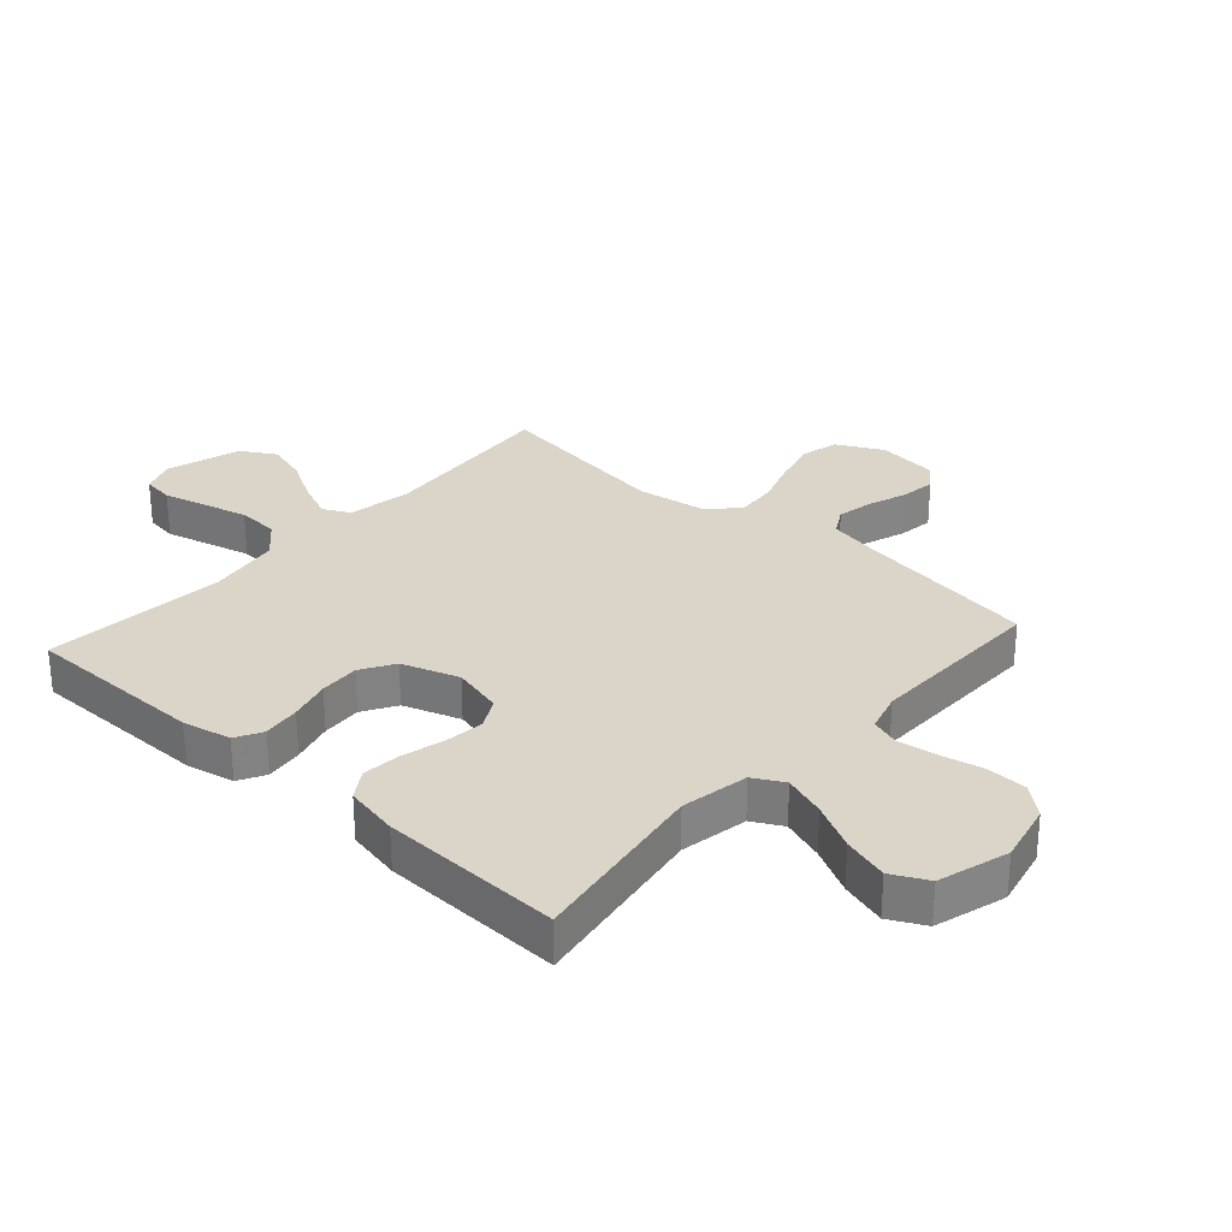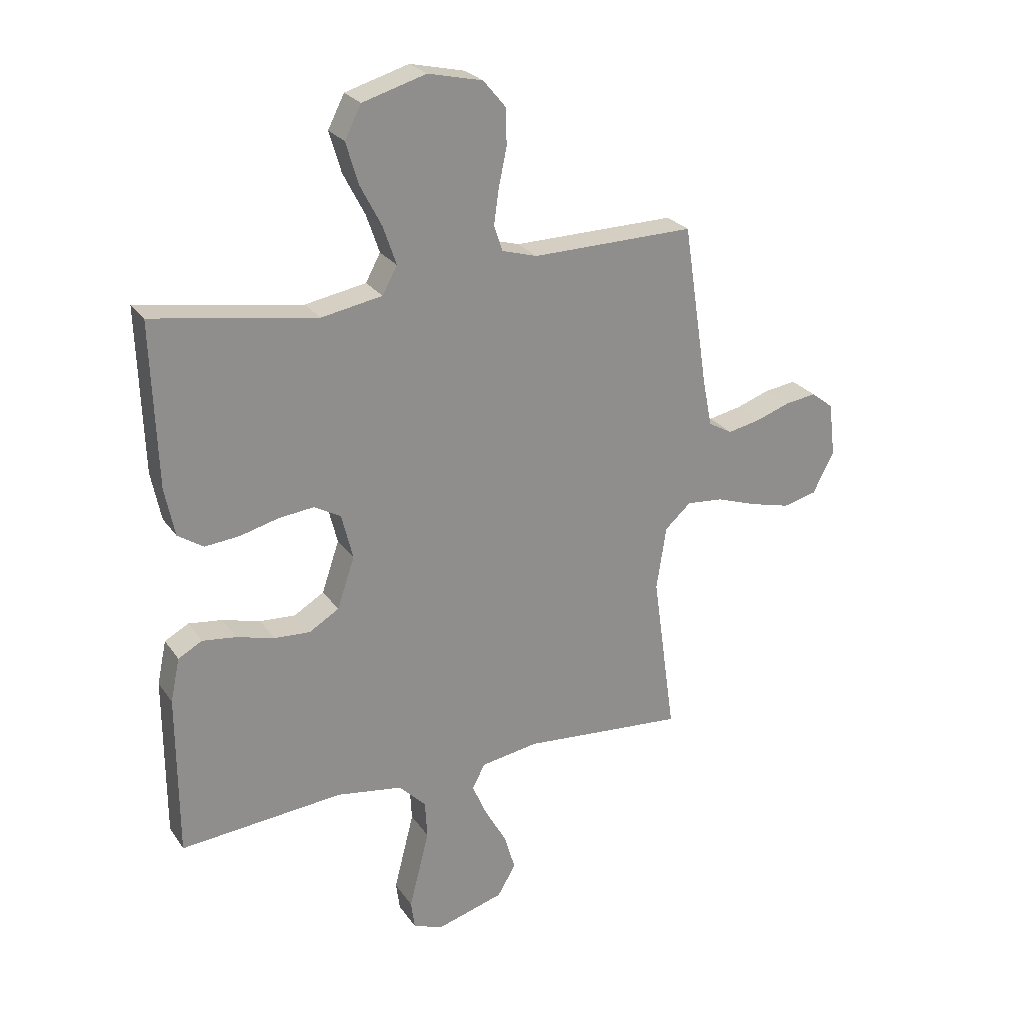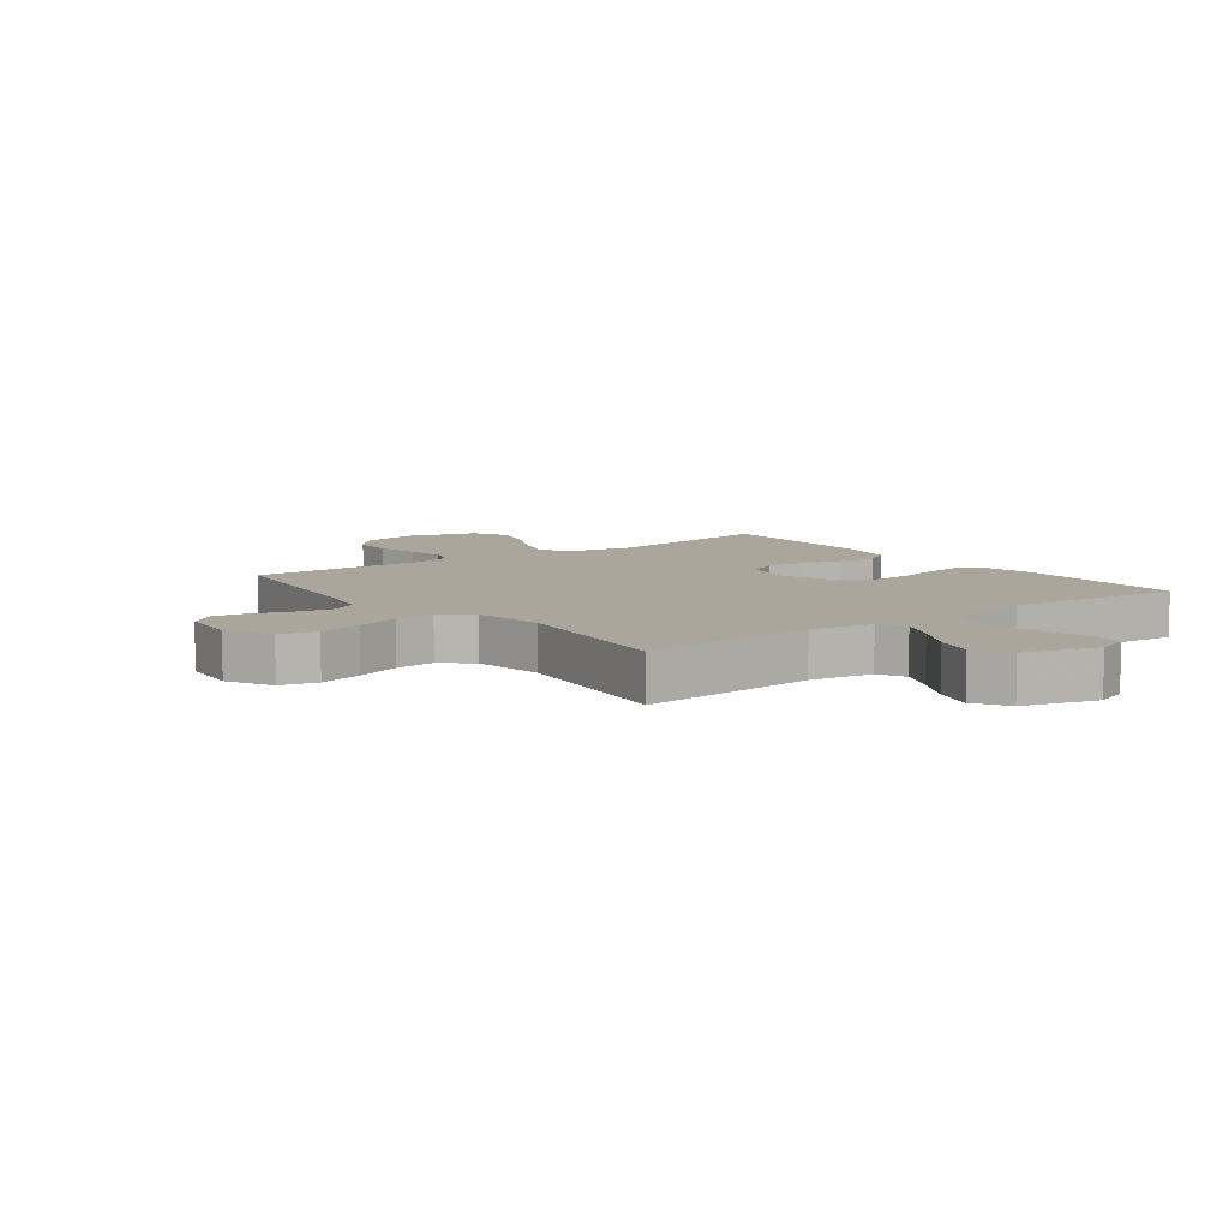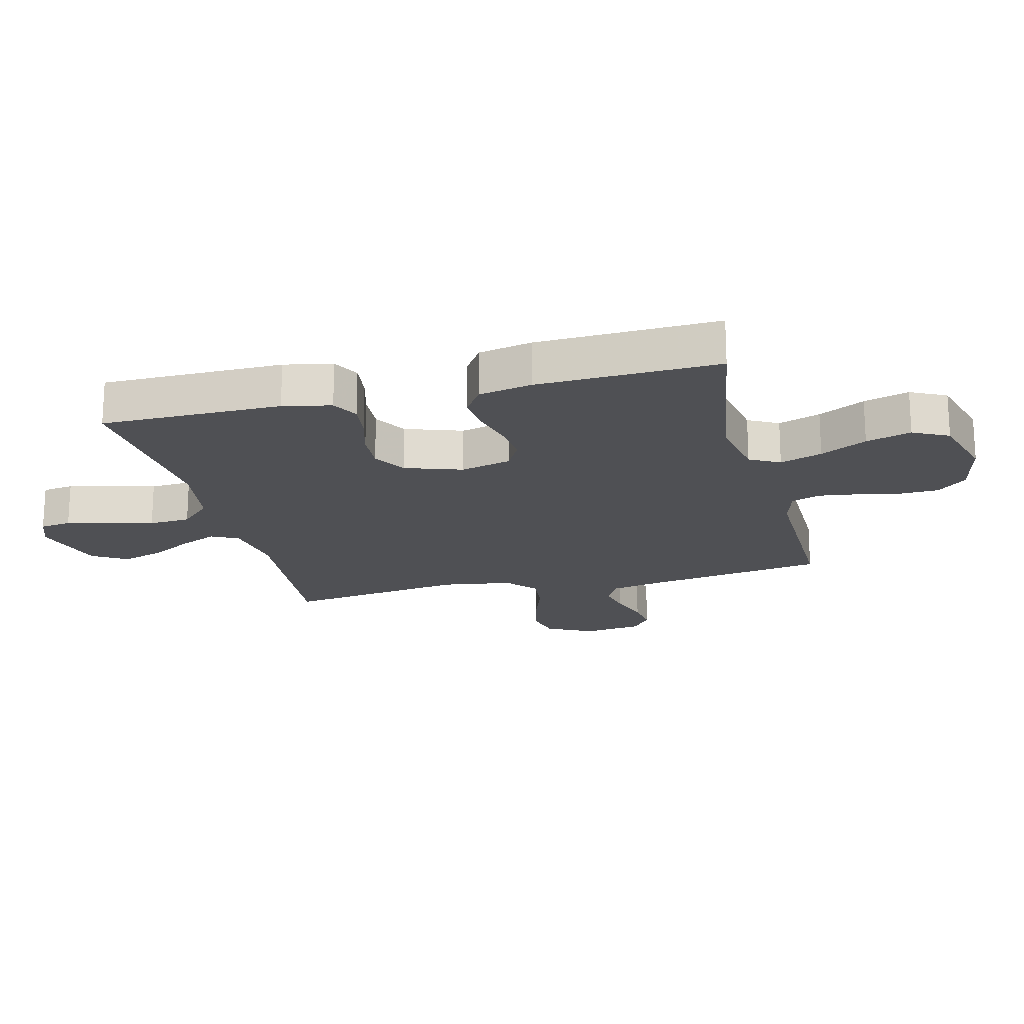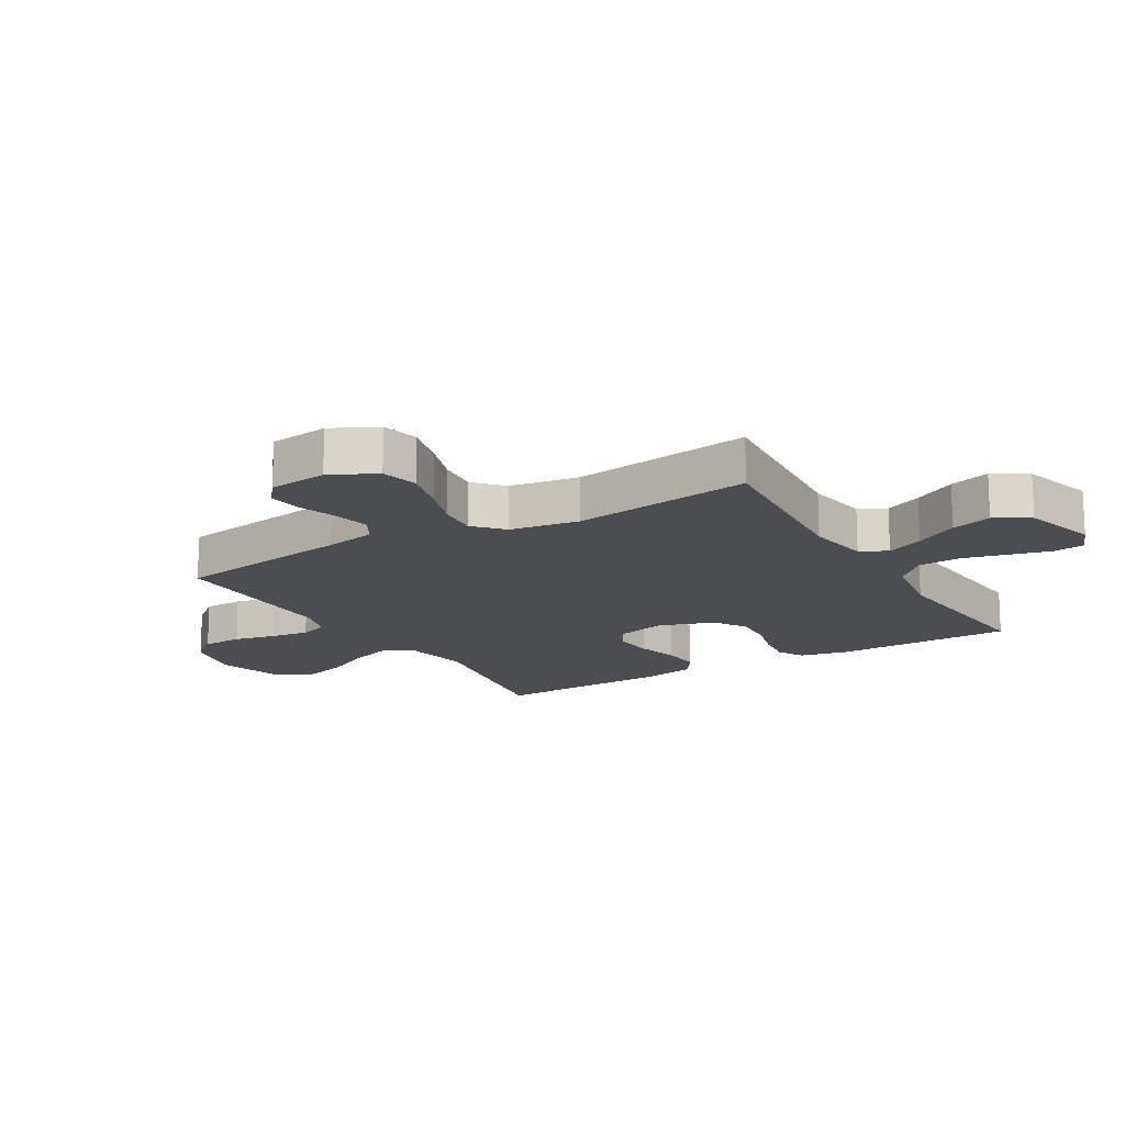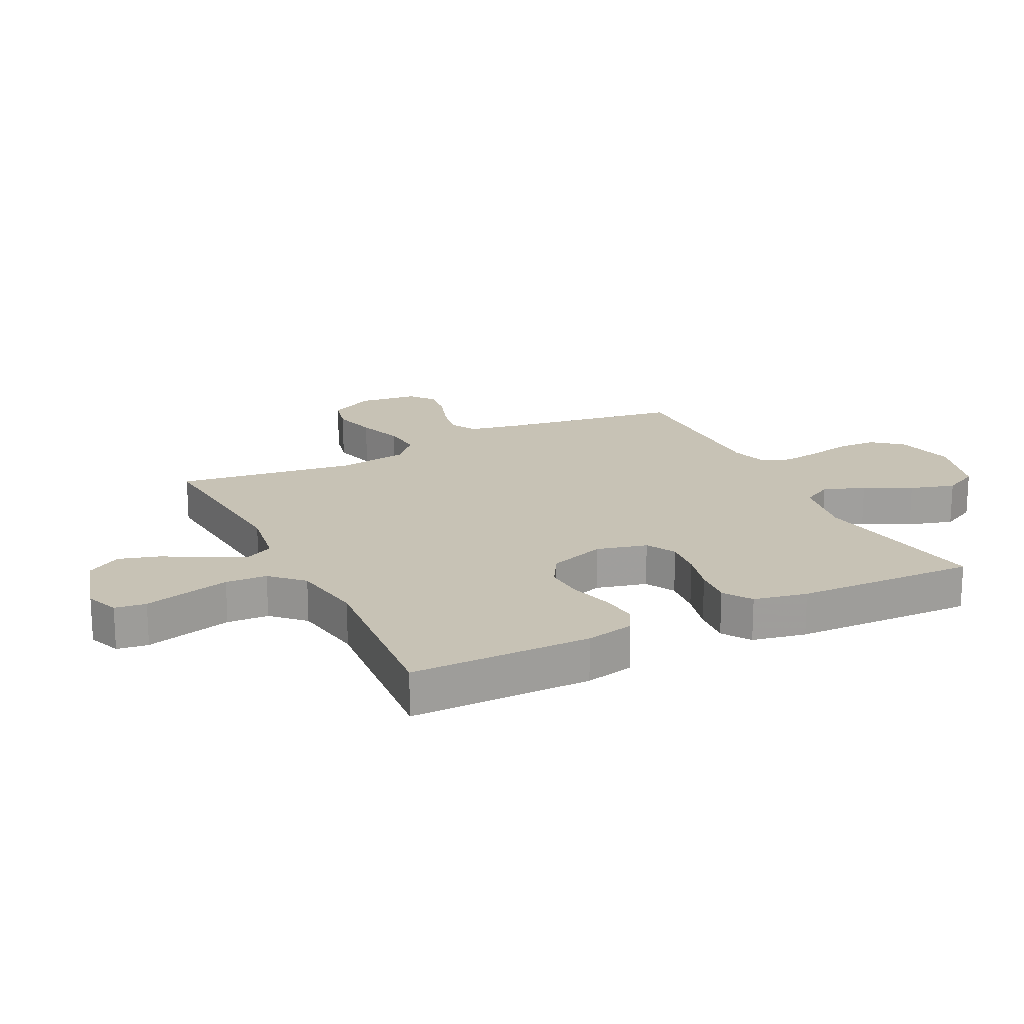
<metadata>
{"format":"obj","ext":"obj","renderer":"f3d","projection":"perspective","resolution":1024,"background":"white","views":[{"elev":29.2,"azim":-48.1,"up":"+Y"},{"elev":25.4,"azim":-26.7,"up":"+Z"},{"elev":7.9,"azim":142.9,"up":"+Y"},{"elev":-19.2,"azim":-75.9,"up":"+Y"},{"elev":-15.9,"azim":120.7,"up":"+Y"},{"elev":19.0,"azim":-116.5,"up":"+Y"}]}
</metadata>
<code>
v 0.5 0.07 0.5
v 0.546 0.07 0.2
v 0.563 0.07 0.114
v 0.607 0.07 0.089
v 0.667 0.07 0.101
v 0.731 0.07 0.123
v 0.789 0.07 0.131
v 0.83 0.07 0.099
v 0.842 0.07 0
v 0.803 0.07 -0.076
v 0.741 0.07 -0.091
v 0.667 0.07 -0.072
v 0.591 0.07 -0.046
v 0.524 0.07 -0.04
v 0.476 0.07 -0.083
v 0.458 0.07 -0.2
v 0.5 0.07 -0.5
v 0.2 0.07 -0.475
v 0.094 0.07 -0.492
v 0.071 0.07 -0.537
v 0.098 0.07 -0.599
v 0.138 0.07 -0.67
v 0.158 0.07 -0.738
v 0.124 0.07 -0.795
v 0 0.07 -0.831
v -0.055 0.07 -0.81
v -0.062 0.07 -0.758
v -0.044 0.07 -0.688
v -0.025 0.07 -0.613
v -0.029 0.07 -0.544
v -0.079 0.07 -0.493
v -0.2 0.07 -0.474
v -0.5 0.07 -0.5
v -0.501 0.07 -0.2
v -0.484 0.07 -0.12
v -0.44 0.07 -0.096
v -0.378 0.07 -0.104
v -0.309 0.07 -0.123
v -0.243 0.07 -0.127
v -0.188 0.07 -0.094
v -0.156 0.07 0
v -0.177 0.07 0.084
v -0.226 0.07 0.111
v -0.291 0.07 0.104
v -0.361 0.07 0.086
v -0.425 0.07 0.08
v -0.472 0.07 0.111
v -0.49 0.07 0.2
v -0.5 0.07 0.5
v -0.2 0.07 0.451
v -0.088 0.07 0.471
v -0.061 0.07 0.521
v -0.085 0.07 0.591
v -0.125 0.07 0.668
v -0.147 0.07 0.743
v -0.117 0.07 0.802
v 0 0.07 0.836
v 0.1 0.07 0.813
v 0.141 0.07 0.764
v 0.143 0.07 0.697
v 0.128 0.07 0.626
v 0.119 0.07 0.562
v 0.135 0.07 0.515
v 0.2 0.07 0.496
v 0.5 0 0.5
v 0.546 0 0.2
v 0.563 0 0.114
v 0.607 0 0.089
v 0.667 0 0.101
v 0.731 0 0.123
v 0.789 0 0.131
v 0.83 0 0.099
v 0.842 0 0
v 0.803 0 -0.076
v 0.741 0 -0.091
v 0.667 0 -0.072
v 0.591 0 -0.046
v 0.524 0 -0.04
v 0.476 0 -0.083
v 0.458 0 -0.2
v 0.5 0 -0.5
v 0.2 0 -0.475
v 0.094 0 -0.492
v 0.071 0 -0.537
v 0.098 0 -0.599
v 0.138 0 -0.67
v 0.158 0 -0.738
v 0.124 0 -0.795
v 0 0 -0.831
v -0.055 0 -0.81
v -0.062 0 -0.758
v -0.044 0 -0.688
v -0.025 0 -0.613
v -0.029 0 -0.544
v -0.079 0 -0.493
v -0.2 0 -0.474
v -0.5 0 -0.5
v -0.501 0 -0.2
v -0.484 0 -0.12
v -0.44 0 -0.096
v -0.378 0 -0.104
v -0.309 0 -0.123
v -0.243 0 -0.127
v -0.188 0 -0.094
v -0.156 0 0
v -0.177 0 0.084
v -0.226 0 0.111
v -0.291 0 0.104
v -0.361 0 0.086
v -0.425 0 0.08
v -0.472 0 0.111
v -0.49 0 0.2
v -0.5 0 0.5
v -0.2 0 0.451
v -0.088 0 0.471
v -0.061 0 0.521
v -0.085 0 0.591
v -0.125 0 0.668
v -0.147 0 0.743
v -0.117 0 0.802
v 0 0 0.836
v 0.1 0 0.813
v 0.141 0 0.764
v 0.143 0 0.697
v 0.128 0 0.626
v 0.119 0 0.562
v 0.135 0 0.515
v 0.2 0 0.496
f 58 59 60 61
f 58 61 62
f 57 58 62
f 56 57 62 63
f 53 54 55 56
f 52 53 56 63
f 47 48 49 50
f 47 50 51
f 44 45 46 47
f 43 44 47 51
f 42 43 51 52
f 35 36 37 38
f 35 38 39
f 32 33 34 35
f 31 32 35 39
f 30 31 39 40
f 25 26 27 28
f 25 28 29
f 24 25 29 30
f 21 22 23 24
f 20 21 24 30
f 16 17 18
f 15 16 18 19
f 10 11 12 13
f 8 9 10 13
f 8 13 14
f 5 6 7 8
f 4 5 8 14
f 3 4 14 15
f 64 1 2
f 41 42 52 63
f 19 20 30 40
f 40 41 63 64
f 15 19 40 64
f 2 3 15 64
f 125 124 123 122
f 126 125 122
f 126 122 121
f 127 126 121 120
f 120 119 118 117
f 127 120 117 116
f 114 113 112 111
f 115 114 111
f 111 110 109 108
f 115 111 108 107
f 116 115 107 106
f 102 101 100 99
f 103 102 99
f 99 98 97 96
f 103 99 96 95
f 104 103 95 94
f 92 91 90 89
f 93 92 89
f 94 93 89 88
f 88 87 86 85
f 94 88 85 84
f 82 81 80
f 83 82 80 79
f 77 76 75 74
f 77 74 73 72
f 78 77 72
f 72 71 70 69
f 78 72 69 68
f 79 78 68 67
f 66 65 128
f 127 116 106 105
f 104 94 84 83
f 128 127 105 104
f 128 104 83 79
f 128 79 67 66
f 1 65 66 2
f 2 66 67 3
f 3 67 68 4
f 4 68 69 5
f 5 69 70 6
f 6 70 71 7
f 7 71 72 8
f 8 72 73 9
f 9 73 74 10
f 10 74 75 11
f 11 75 76 12
f 12 76 77 13
f 13 77 78 14
f 14 78 79 15
f 15 79 80 16
f 16 80 81 17
f 17 81 82 18
f 18 82 83 19
f 19 83 84 20
f 20 84 85 21
f 21 85 86 22
f 22 86 87 23
f 23 87 88 24
f 24 88 89 25
f 25 89 90 26
f 26 90 91 27
f 27 91 92 28
f 28 92 93 29
f 29 93 94 30
f 30 94 95 31
f 31 95 96 32
f 32 96 97 33
f 33 97 98 34
f 34 98 99 35
f 35 99 100 36
f 36 100 101 37
f 37 101 102 38
f 38 102 103 39
f 39 103 104 40
f 40 104 105 41
f 41 105 106 42
f 42 106 107 43
f 43 107 108 44
f 44 108 109 45
f 45 109 110 46
f 46 110 111 47
f 47 111 112 48
f 48 112 113 49
f 49 113 114 50
f 50 114 115 51
f 51 115 116 52
f 52 116 117 53
f 53 117 118 54
f 54 118 119 55
f 55 119 120 56
f 56 120 121 57
f 57 121 122 58
f 58 122 123 59
f 59 123 124 60
f 60 124 125 61
f 61 125 126 62
f 62 126 127 63
f 63 127 128 64
f 64 128 65 1

</code>
